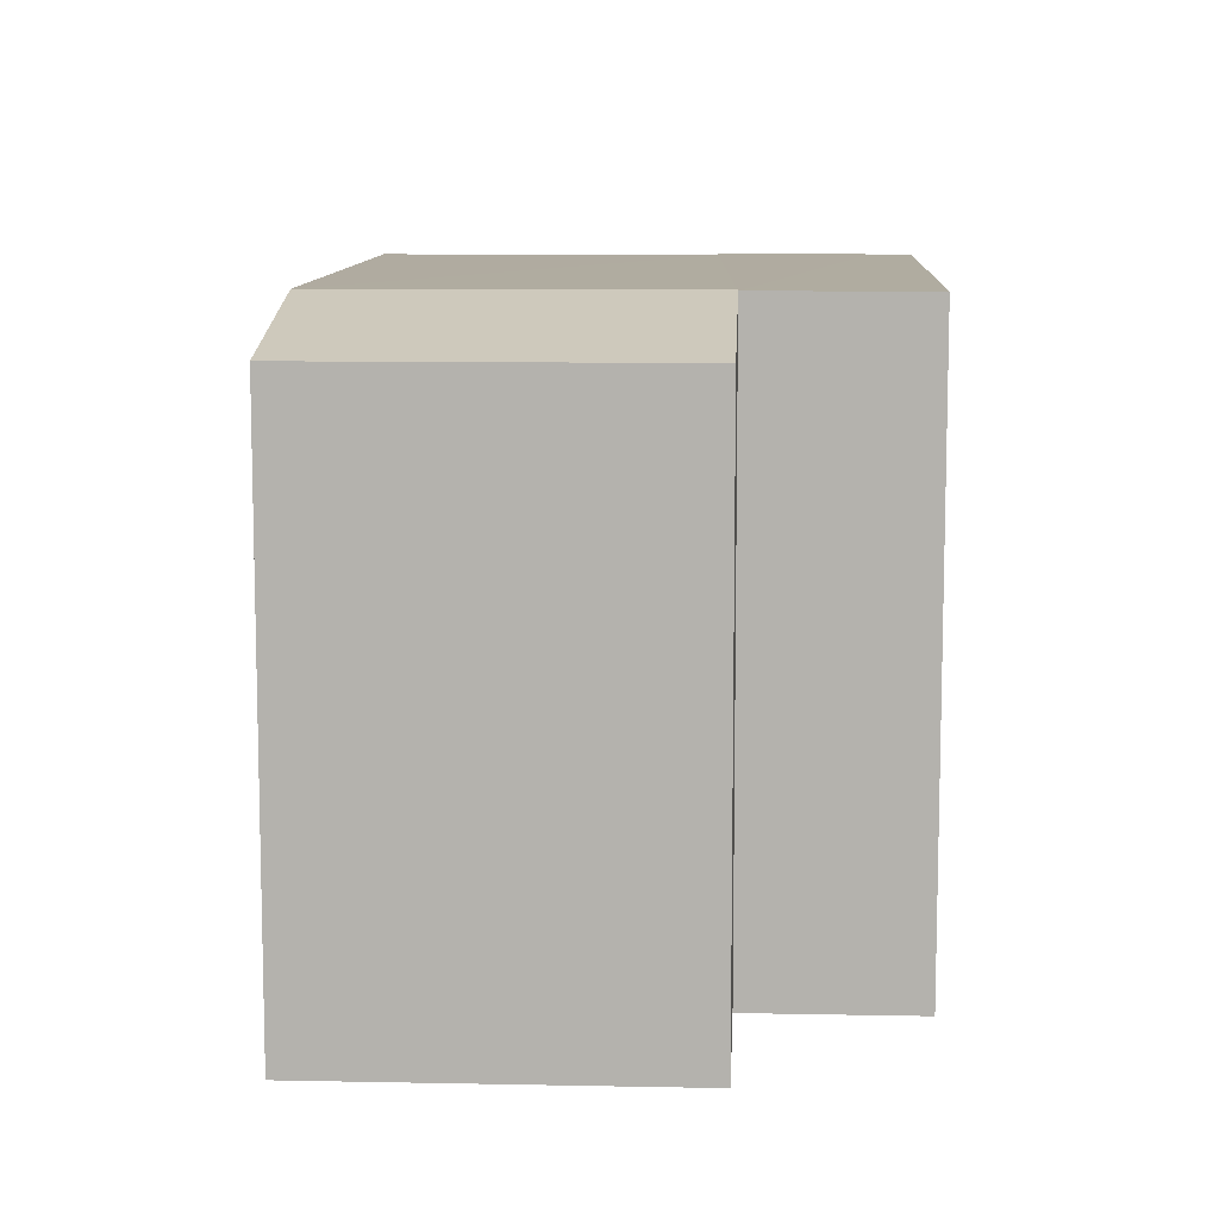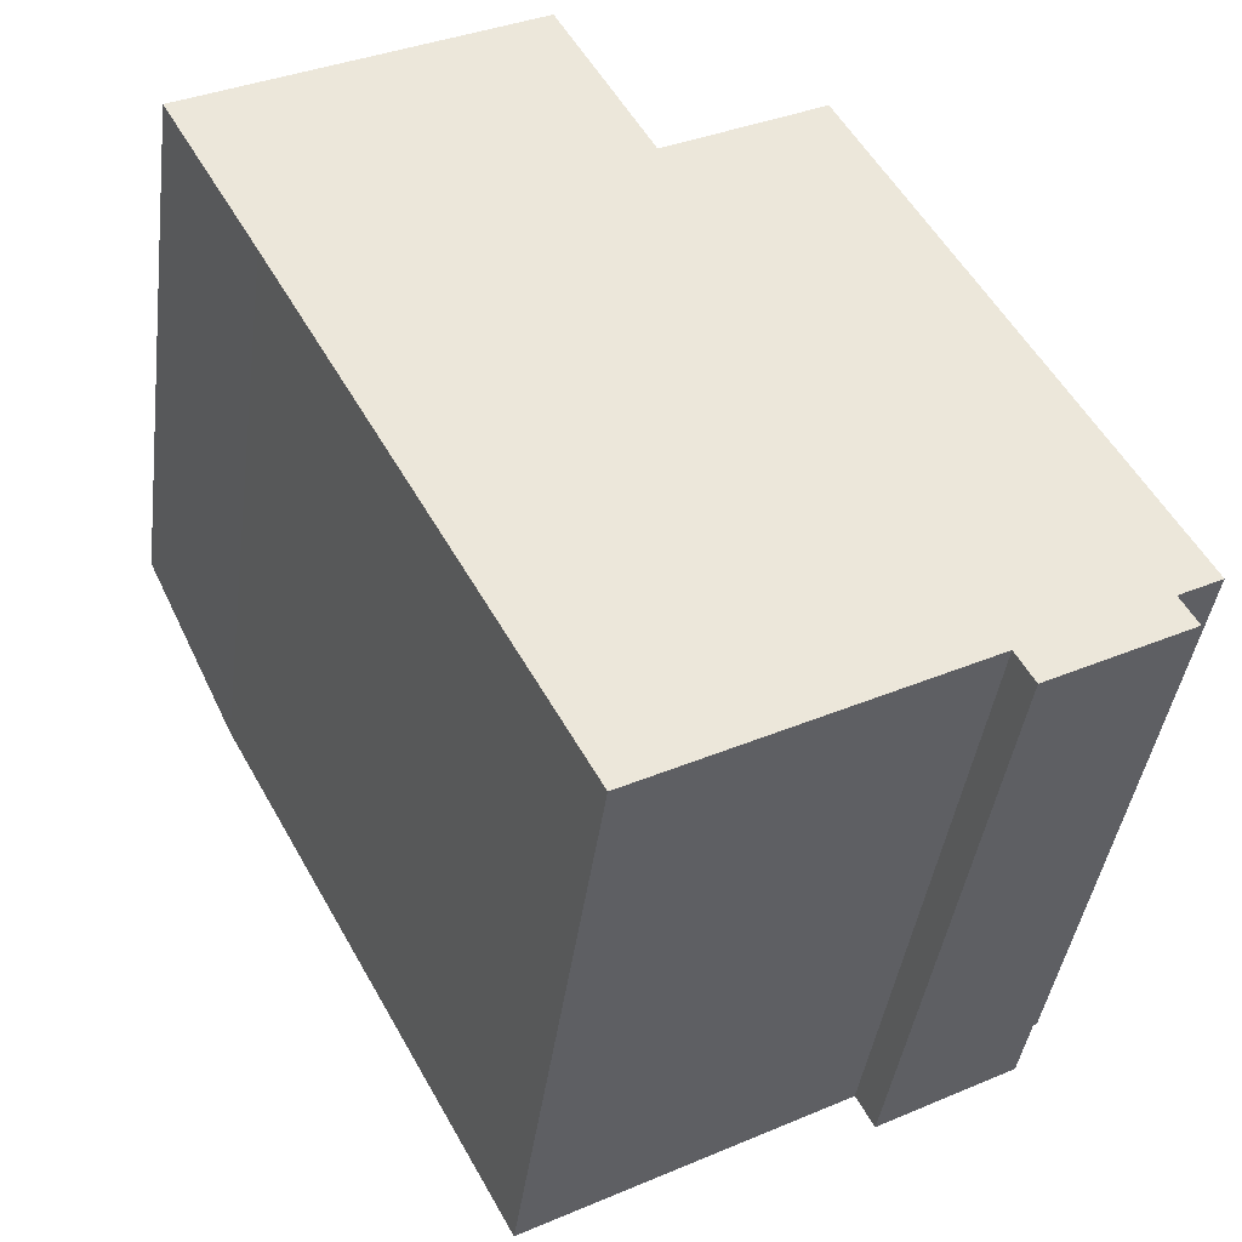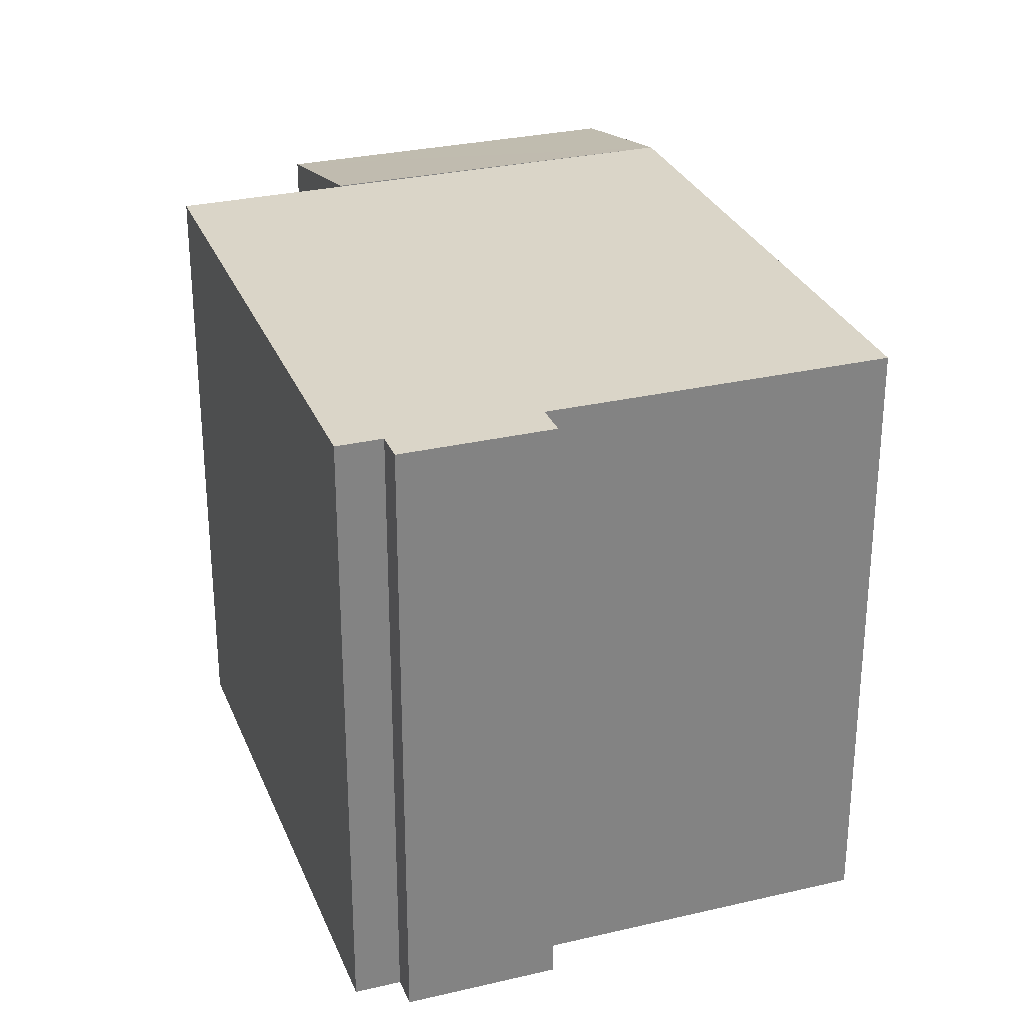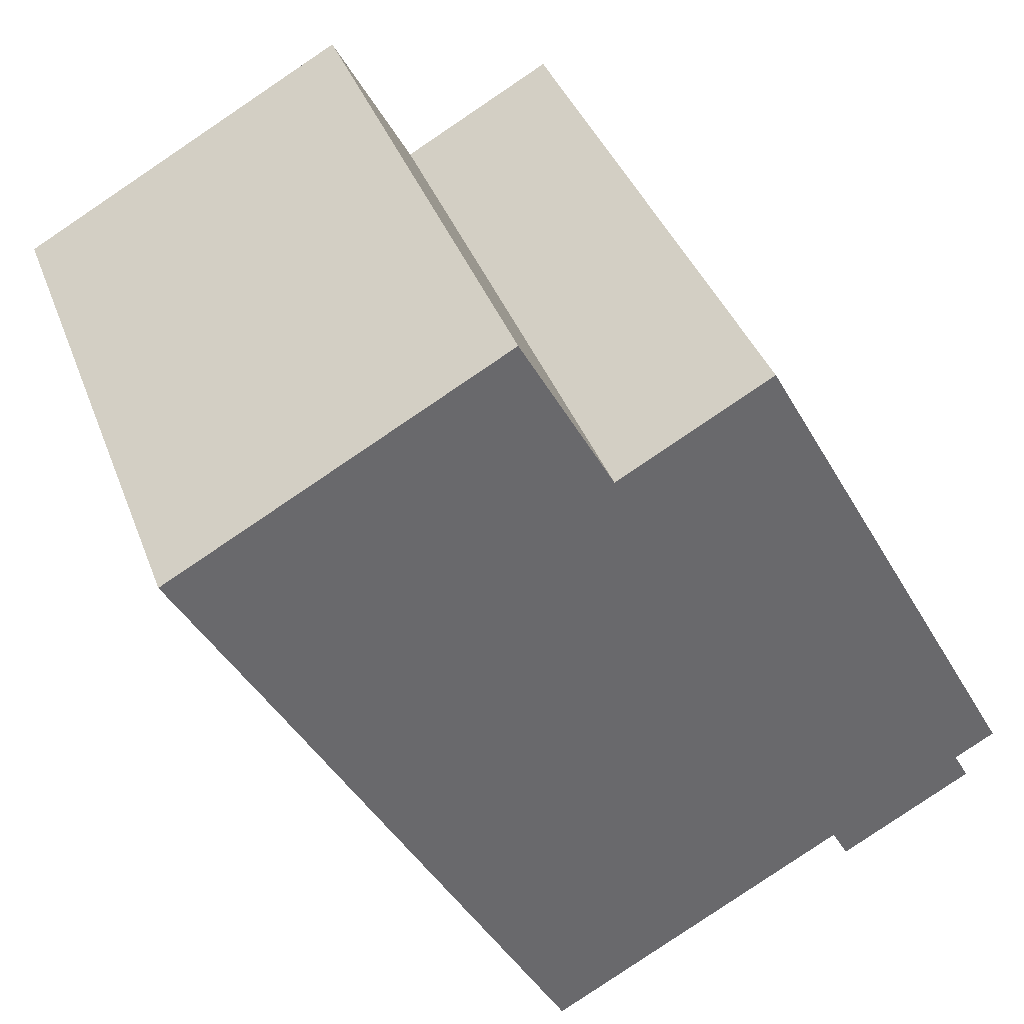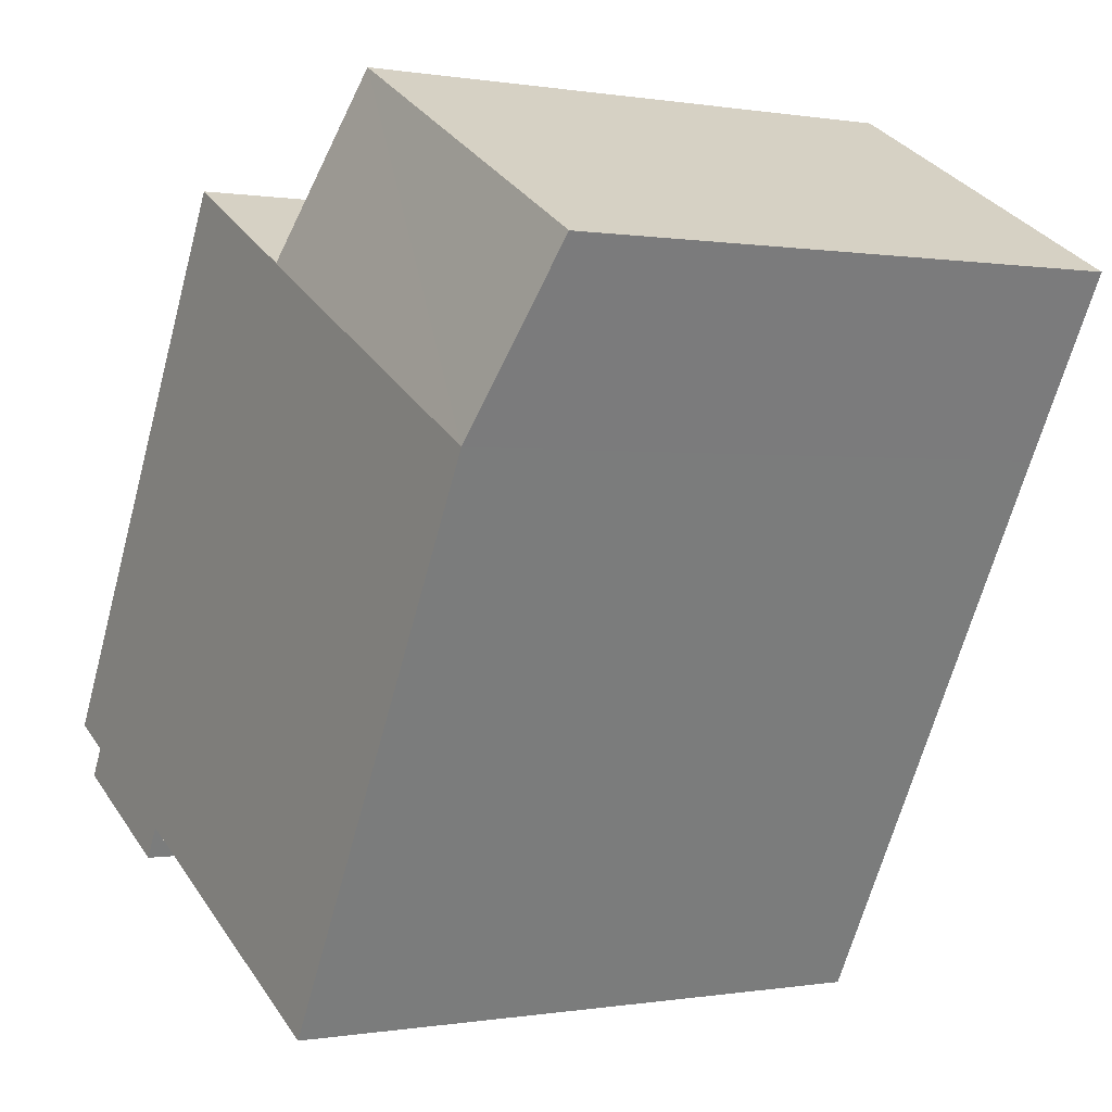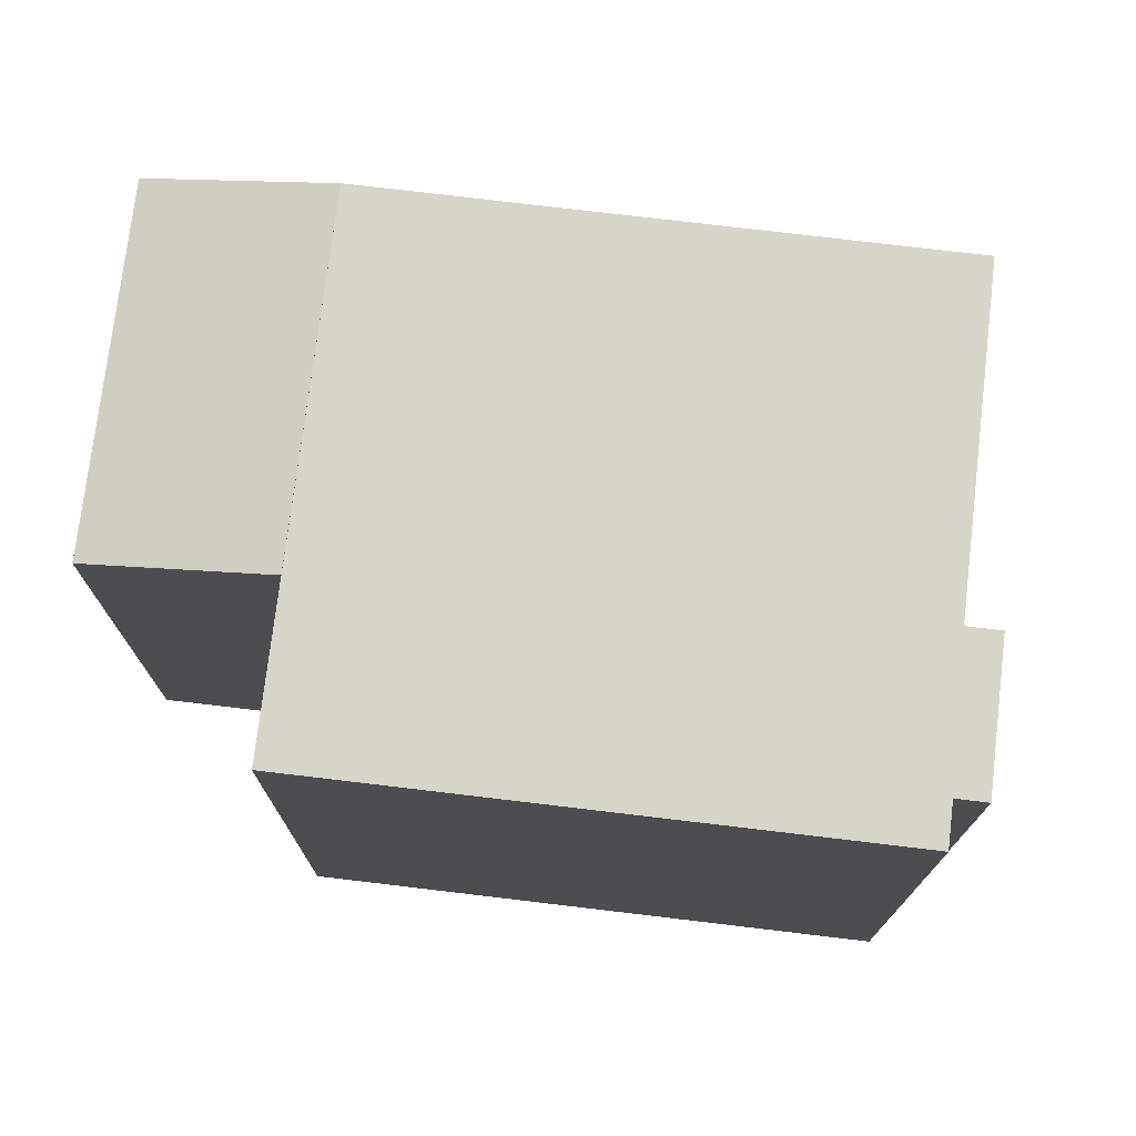
<metadata>
{"format":"obj","ext":"obj","renderer":"f3d","projection":"perspective","resolution":1024,"background":"white","views":[{"elev":9.9,"azim":-25.6,"up":"+Y"},{"elev":-41.3,"azim":-7.6,"up":"+Z"},{"elev":29.1,"azim":132.2,"up":"+Y"},{"elev":38.1,"azim":-19.1,"up":"+Z"},{"elev":0.0,"azim":-123.0,"up":"+Z"},{"elev":75.0,"azim":68.2,"up":"+Y"}]}
</metadata>
<code>
v -6.044 5.542 1.45
v -1.881 4.773 7.615
v -0.2439 5.555 4.608
v -7.695 4.773 4.449
v -1.881 4.773 7.615
v -6.044 5.542 1.45
v -6.044 5.542 1.45
v 4.429 5.535 -4.91
v -0.9729 5.535 -7.852
v -0.2439 5.537 4.608
v 6.832 5.535 -3.656
v 4.429 5.535 -4.91
v -6.044 5.542 1.45
v -0.2439 5.537 4.608
v 4.429 5.535 -4.91
v 4.429 5.535 -4.91
v 6.832 5.535 -3.656
v 7.111 5.535 -4.167
v 4.73 5.535 -5.463
v 2.464 5.535 6.083
v 7.554 5.535 -3.263
v 6.832 5.535 -3.656
v -0.2439 5.537 4.608
v 2.464 5.535 6.083
v 6.832 5.535 -3.656
v -7.695 -5.473 4.449
v -1.881 -5.473 7.615
v -1.881 4.773 7.615
v -7.695 4.773 4.449
v -1.062 -5.473 6.111
v -0.2439 5.537 4.608
v -0.2439 5.555 4.608
v -1.062 -5.473 6.111
v -0.2439 -5.473 4.608
v -0.2439 5.537 4.608
v -1.881 4.773 7.615
v -1.881 -5.473 7.615
v -1.062 -5.473 6.111
v -1.881 4.773 7.615
v -1.062 -5.473 6.111
v -0.2439 5.555 4.608
v -6.044 5.542 1.45
v -0.2439 5.555 4.608
v -0.2439 5.537 4.608
v -7.695 4.773 4.449
v -6.044 5.542 1.45
v -6.044 -5.473 1.45
v -7.695 -5.473 4.449
v -6.044 5.542 1.45
v -0.9729 5.535 -7.852
v -0.9729 -5.473 -7.852
v -6.044 -5.473 1.45
v -0.2439 -5.473 4.608
v 2.464 -5.473 6.083
v 2.464 5.535 6.083
v -0.2439 5.537 4.608
v 2.464 -5.473 6.083
v 7.554 -5.473 -3.263
v 7.554 5.535 -3.263
v 2.464 5.535 6.083
v 6.832 5.535 -3.656
v 7.554 5.535 -3.263
v 7.554 -5.473 -3.263
v 6.832 -5.473 -3.656
v 6.832 -5.473 -3.656
v 7.111 -5.473 -4.167
v 7.111 5.535 -4.167
v 6.832 5.535 -3.656
v 4.73 5.535 -5.463
v 5.921 -5.473 -4.815
v 4.73 -5.473 -5.463
v 5.921 -5.473 -4.815
v 7.111 5.535 -4.167
v 7.111 -5.473 -4.167
v 4.73 5.535 -5.463
v 7.111 5.535 -4.167
v 5.921 -5.473 -4.815
v 4.429 5.535 -4.91
v 4.73 5.535 -5.463
v 4.73 -5.473 -5.463
v 4.429 -5.473 -4.91
v -0.9729 5.535 -7.852
v 4.429 5.535 -4.91
v 4.429 -5.473 -4.91
v -0.9729 -5.473 -7.852
v -6.044 -5.473 1.45
v -0.9729 -5.473 -7.852
v 4.429 -5.473 -4.91
v 4.73 -5.473 -5.463
v 5.921 -5.473 -4.815
v 7.111 -5.473 -4.167
v 6.832 -5.473 -3.656
v 7.554 -5.473 -3.263
v 2.464 -5.473 6.083
v -0.2439 -5.473 4.608
v -1.062 -5.473 6.111
v -1.881 -5.473 7.615
v -7.695 -5.473 4.449
g CDNNDG01_0002850
f 1 2 3
f 4 5 6
f 7 8 9
f 10 11 12
f 13 14 15
f 19 16 17
f 18 19 17
f 20 21 22
f 23 24 25
f 29 26 28
f 28 26 27
f 30 31 32
f 33 34 35
f 36 37 38
f 39 40 41
f 42 43 44
f 45 47 48
f 47 45 46
f 50 51 52
f 49 50 52
f 53 55 56
f 55 53 54
f 57 59 60
f 57 58 59
f 63 61 62
f 61 63 64
f 66 67 68
f 65 66 68
f 69 70 71
f 72 73 74
f 75 76 77
f 78 80 81
f 78 79 80
f 82 84 85
f 82 83 84
f 98 86 96
f 97 98 96
f 91 92 90
f 96 86 95
f 88 86 87
f 95 88 92
f 90 88 89
f 88 90 92
f 92 93 94
f 95 86 88
f 92 94 95

</code>
